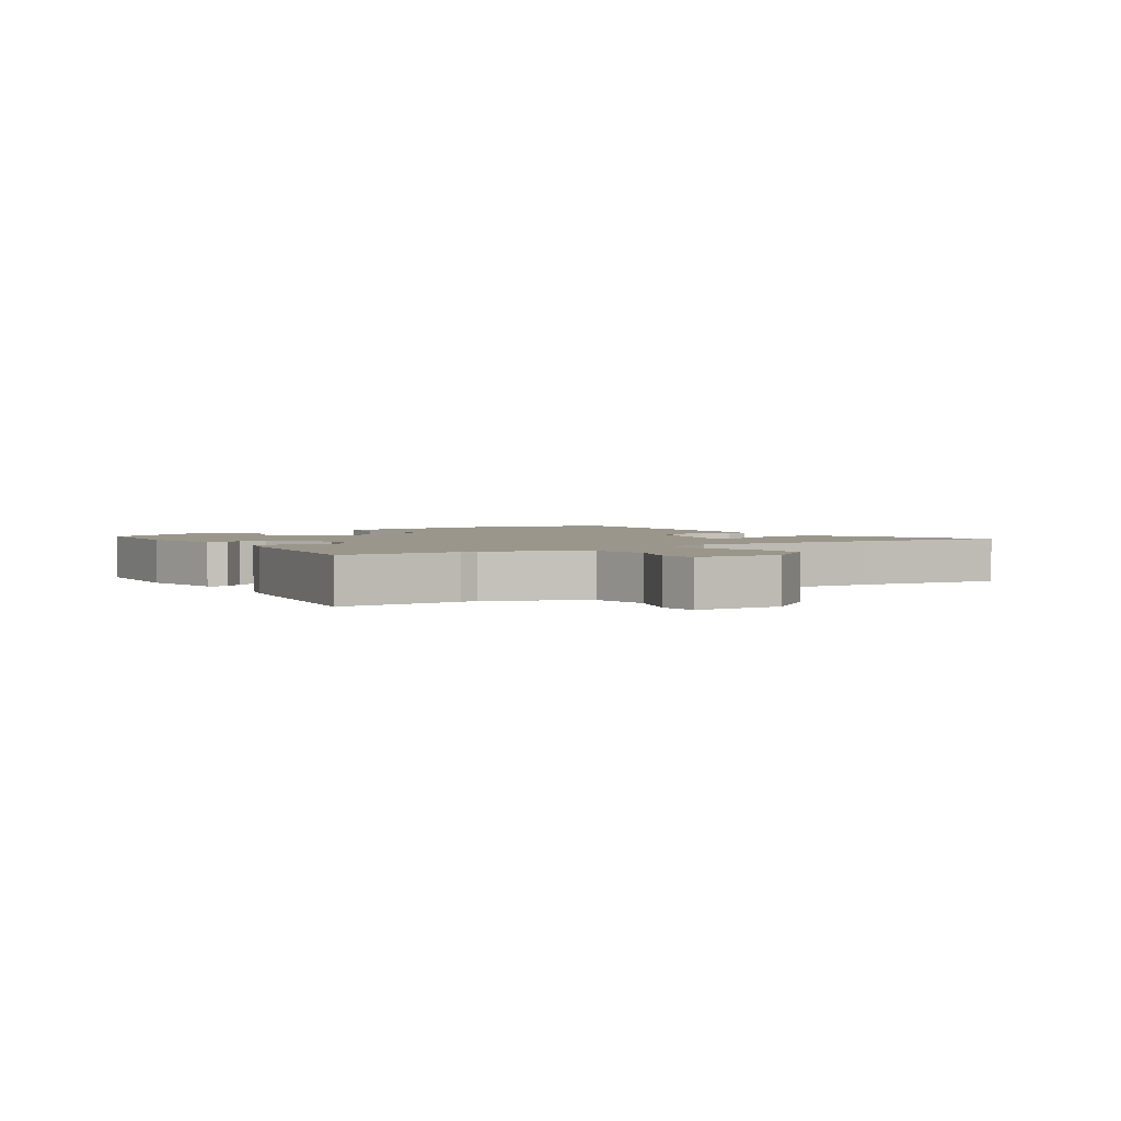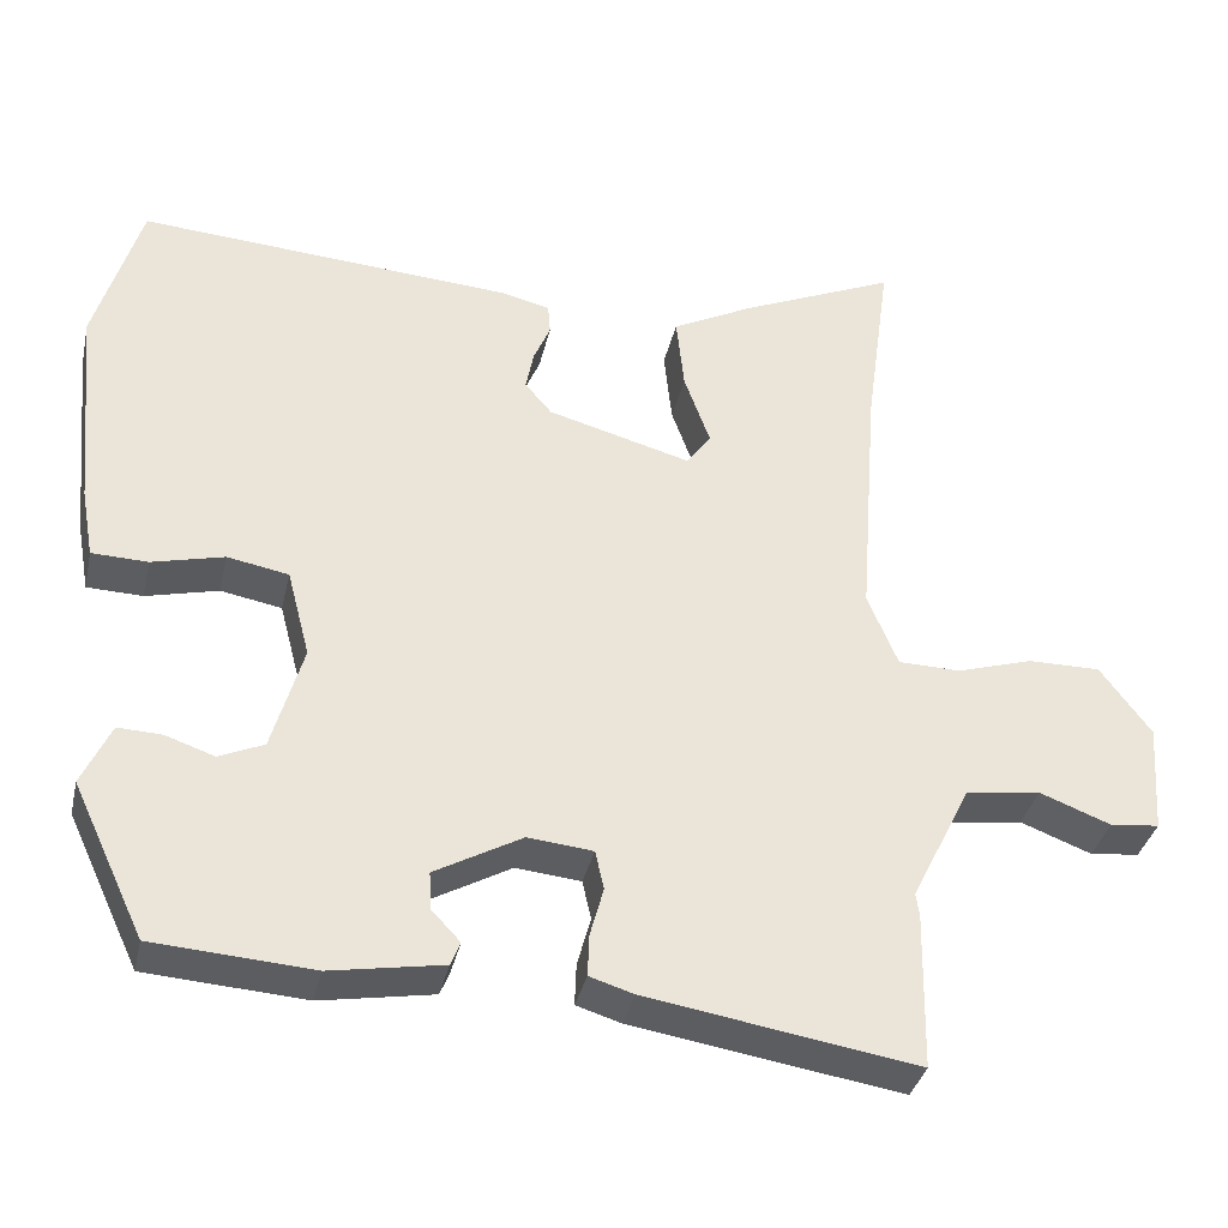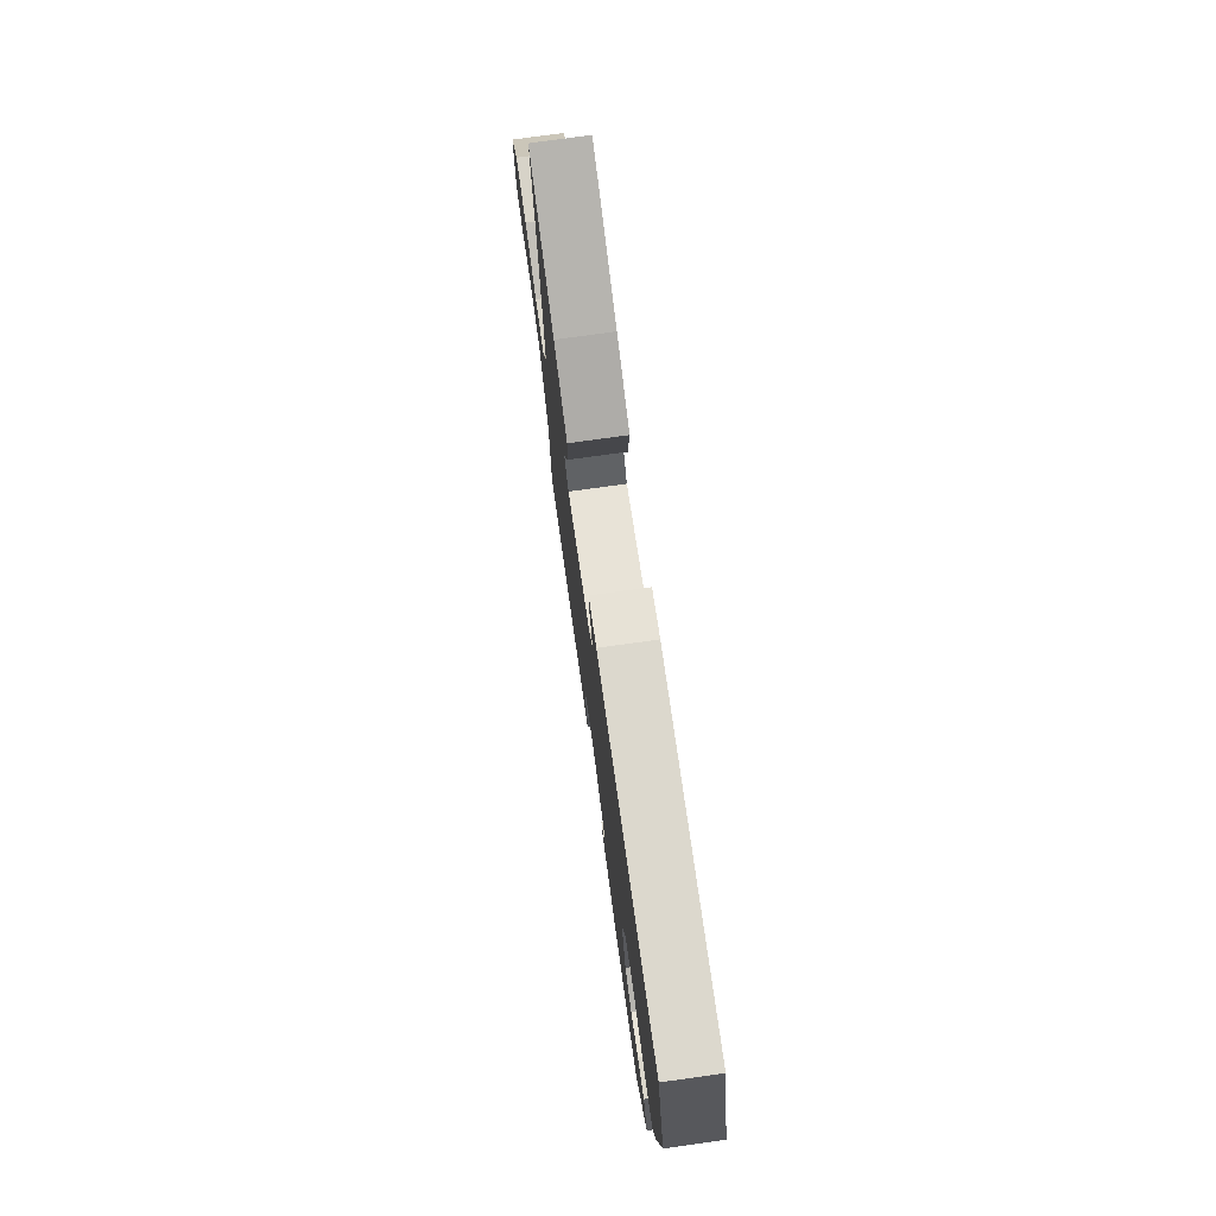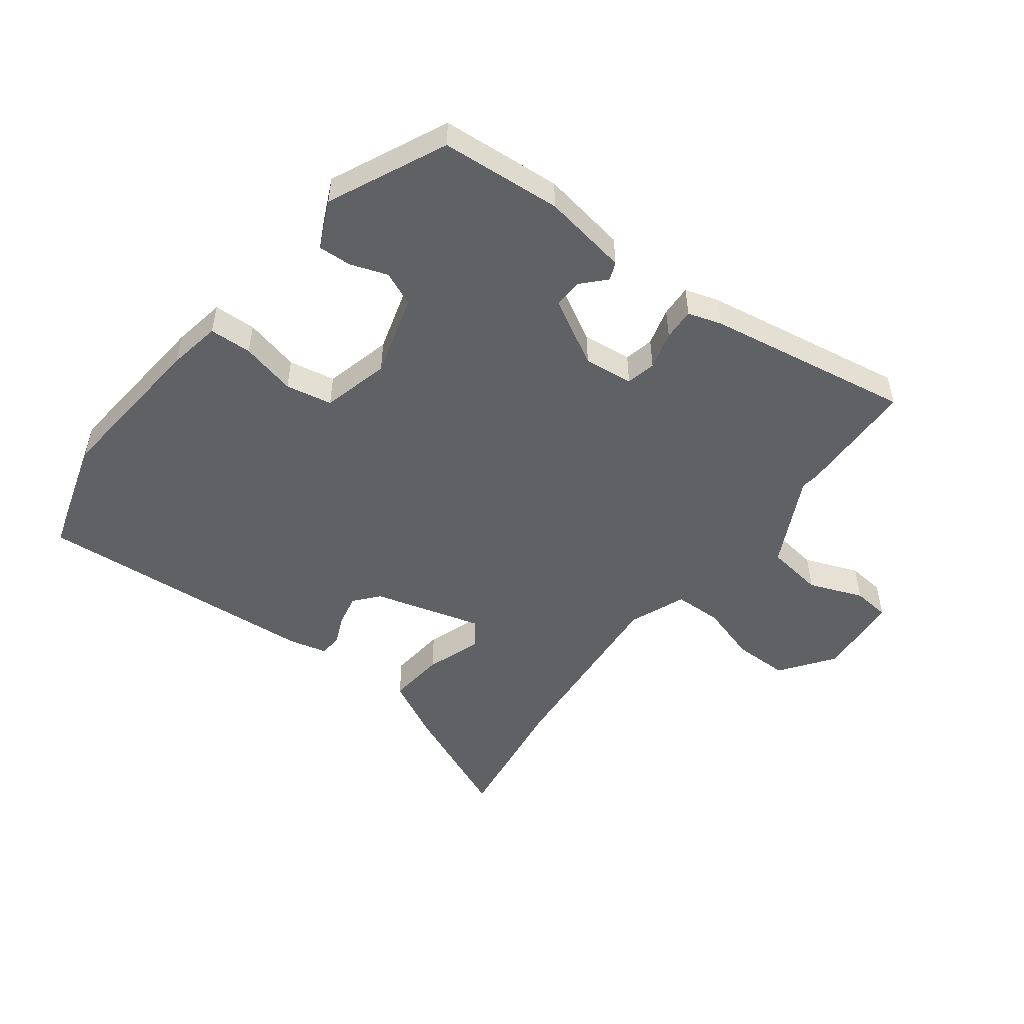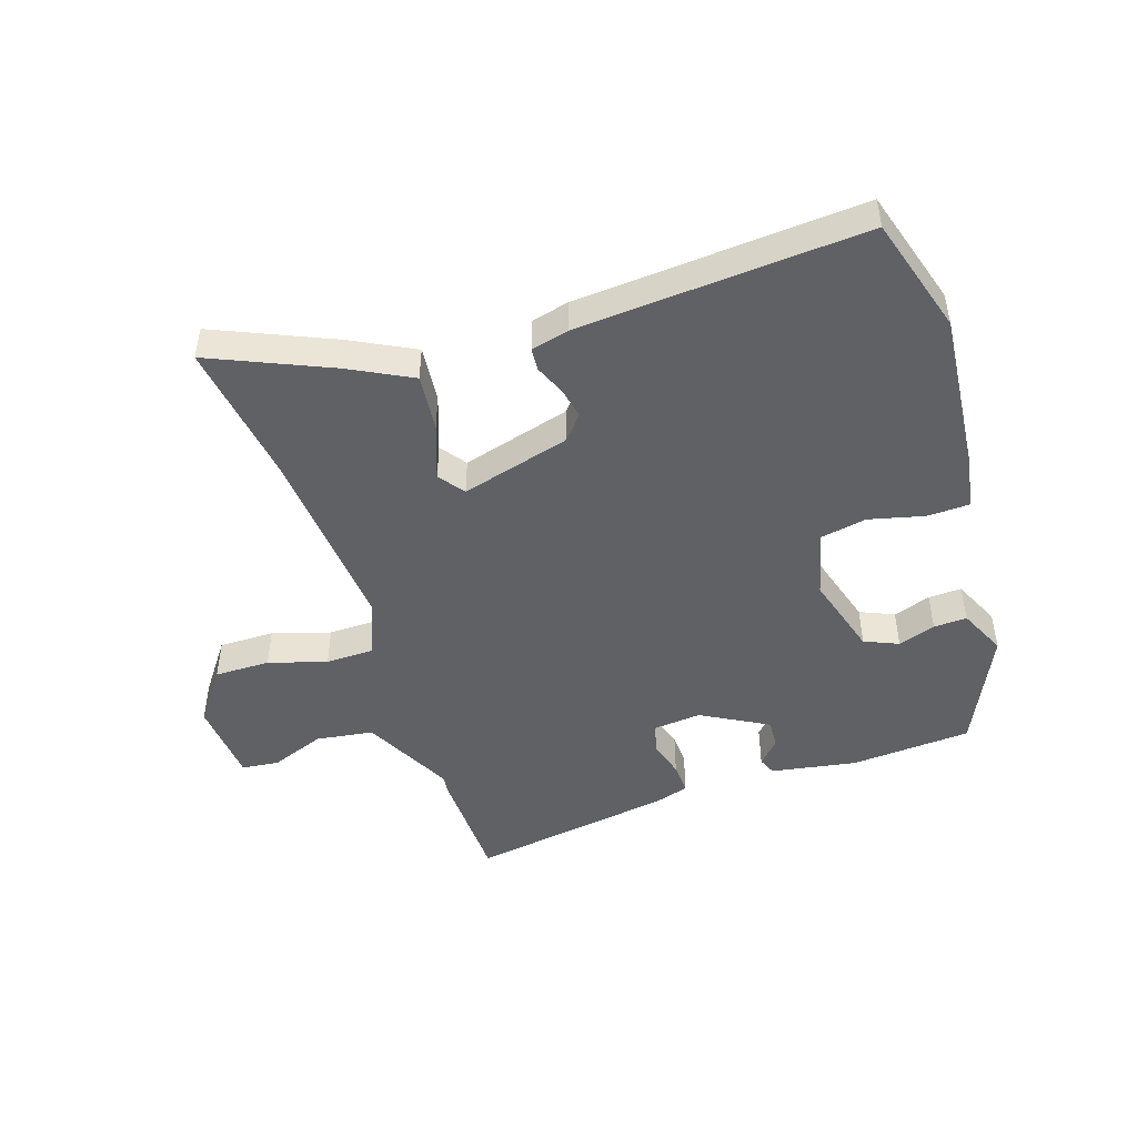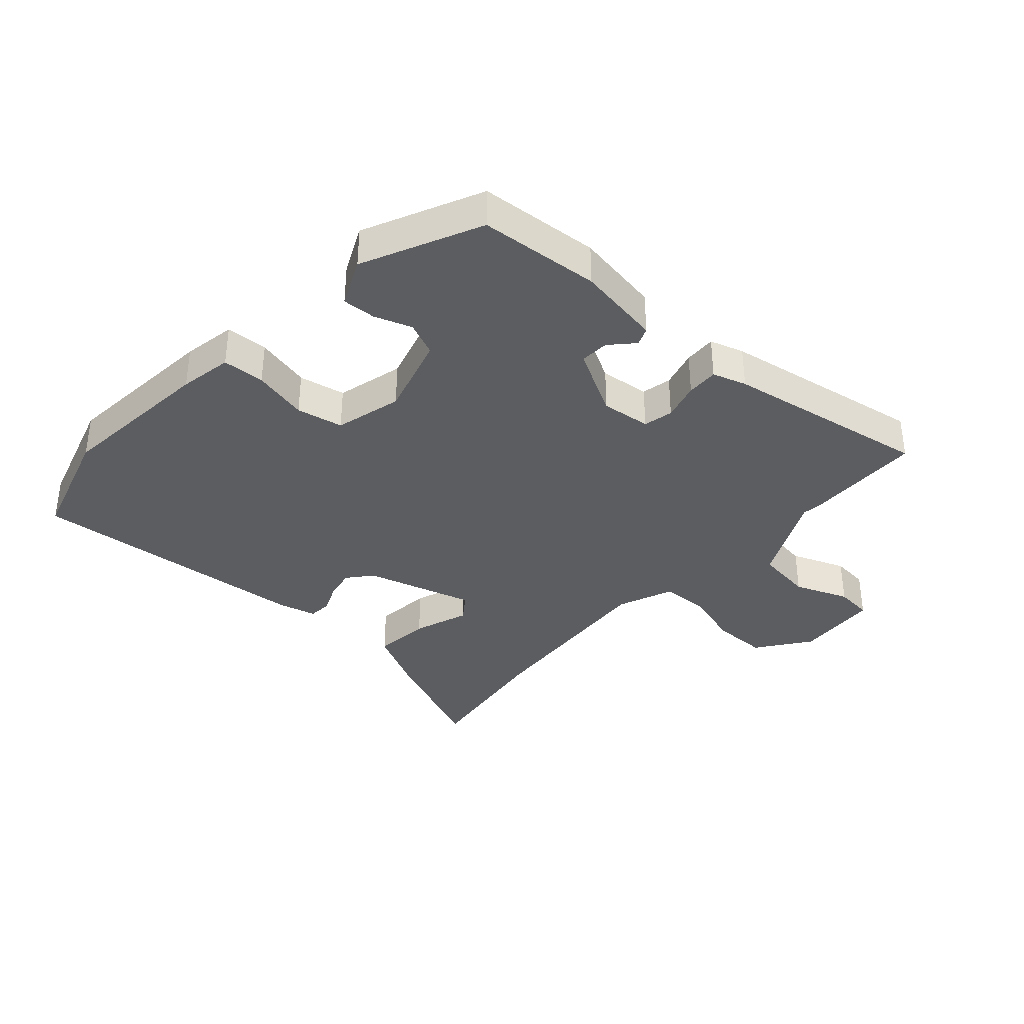
<metadata>
{"format":"obj","ext":"obj","renderer":"f3d","projection":"perspective","resolution":1024,"background":"white","views":[{"elev":2.5,"azim":-123.6,"up":"+Y"},{"elev":-36.2,"azim":167.3,"up":"+Z"},{"elev":76.0,"azim":82.1,"up":"+Z"},{"elev":-50.2,"azim":143.3,"up":"+Y"},{"elev":-47.2,"azim":18.5,"up":"+Y"},{"elev":-35.9,"azim":138.6,"up":"+Y"}]}
</metadata>
<code>
v -0.485 0.07 0.39
v -0.517 0.07 0.625
v -0.321 0.07 0.538
v -0.218 0.07 0.484
v -0.228 0.07 0.389
v -0.261 0.07 0.297
v -0.23 0.07 0.254
v -0.049 0.07 0.303
v -0.015 0.07 0.343
v -0.025 0.07 0.394
v -0.046 0.07 0.444
v -0.043 0.07 0.482
v 0.02 0.07 0.497
v 0.492 0.07 0.528
v 0.549 0.07 0.333
v 0.523 0.07 0.068
v 0.507 0.07 -0.02
v 0.437 0.07 -0.022
v 0.346 0.07 0.001
v 0.269 0.07 -0.013
v 0.24 0.07 -0.124
v 0.279 0.07 -0.26
v 0.335 0.07 -0.285
v 0.397 0.07 -0.264
v 0.452 0.07 -0.262
v 0.488 0.07 -0.341
v 0.397 0.07 -0.534
v 0.197 0.07 -0.547
v 0.055 0.07 -0.522
v 0.043 0.07 -0.492
v 0.079 0.07 -0.454
v 0.082 0.07 -0.406
v -0.028 0.07 -0.344
v -0.11 0.07 -0.352
v -0.121 0.07 -0.401
v -0.104 0.07 -0.464
v -0.102 0.07 -0.517
v -0.158 0.07 -0.534
v -0.498 0.07 -0.587
v -0.502 0.07 -0.388
v -0.498 0.07 -0.359
v -0.573 0.07 -0.207
v -0.668 0.07 -0.193
v -0.758 0.07 -0.227
v -0.82 0.07 -0.22
v -0.83 0.07 -0.08
v -0.766 0.07 0.007
v -0.674 0.07 0.006
v -0.578 0.07 -0.024
v -0.499 0.07 -0.023
v -0.461 0.07 0.07
v -0.485 0 0.39
v -0.517 0 0.625
v -0.321 0 0.538
v -0.218 0 0.484
v -0.228 0 0.389
v -0.261 0 0.297
v -0.23 0 0.254
v -0.049 0 0.303
v -0.015 0 0.343
v -0.025 0 0.394
v -0.046 0 0.444
v -0.043 0 0.482
v 0.02 0 0.497
v 0.492 0 0.528
v 0.549 0 0.333
v 0.523 0 0.068
v 0.507 0 -0.02
v 0.437 0 -0.022
v 0.346 0 0.001
v 0.269 0 -0.013
v 0.24 0 -0.124
v 0.279 0 -0.26
v 0.335 0 -0.285
v 0.397 0 -0.264
v 0.452 0 -0.262
v 0.488 0 -0.341
v 0.397 0 -0.534
v 0.197 0 -0.547
v 0.055 0 -0.522
v 0.043 0 -0.492
v 0.079 0 -0.454
v 0.082 0 -0.406
v -0.028 0 -0.344
v -0.11 0 -0.352
v -0.121 0 -0.401
v -0.104 0 -0.464
v -0.102 0 -0.517
v -0.158 0 -0.534
v -0.498 0 -0.587
v -0.502 0 -0.388
v -0.498 0 -0.359
v -0.573 0 -0.207
v -0.668 0 -0.193
v -0.758 0 -0.227
v -0.82 0 -0.22
v -0.83 0 -0.08
v -0.766 0 0.007
v -0.674 0 0.006
v -0.578 0 -0.024
v -0.499 0 -0.023
v -0.461 0 0.07
f 47 48 49
f 46 47 49
f 45 46 49
f 44 45 49
f 43 44 49
f 42 43 49 50
f 41 42 50 51
f 39 40 41
f 38 39 41
f 37 38 41
f 36 37 41
f 35 36 41
f 34 35 41 51
f 29 30 31
f 28 29 31
f 27 28 31
f 26 27 31
f 25 26 31
f 24 25 31
f 23 24 31
f 22 23 31 32
f 21 22 32 33
f 17 18 19
f 16 17 19
f 15 16 19
f 14 15 19
f 13 14 19
f 12 13 19
f 11 12 19
f 10 11 19
f 9 10 19 20
f 21 33 34
f 20 21 34
f 9 20 34
f 8 9 34
f 4 5 6
f 3 4 6
f 2 3 6
f 1 2 6
f 51 1 6 7
f 7 8 34 51
f 100 99 98
f 100 98 97
f 100 97 96
f 100 96 95
f 100 95 94
f 101 100 94 93
f 102 101 93 92
f 92 91 90
f 92 90 89
f 92 89 88
f 92 88 87
f 92 87 86
f 102 92 86 85
f 82 81 80
f 82 80 79
f 82 79 78
f 82 78 77
f 82 77 76
f 82 76 75
f 82 75 74
f 83 82 74 73
f 84 83 73 72
f 70 69 68
f 70 68 67
f 70 67 66
f 70 66 65
f 70 65 64
f 70 64 63
f 70 63 62
f 70 62 61
f 71 70 61 60
f 85 84 72
f 85 72 71
f 85 71 60
f 85 60 59
f 57 56 55
f 57 55 54
f 57 54 53
f 57 53 52
f 58 57 52 102
f 102 85 59 58
f 1 52 53 2
f 2 53 54 3
f 3 54 55 4
f 4 55 56 5
f 5 56 57 6
f 6 57 58 7
f 7 58 59 8
f 8 59 60 9
f 9 60 61 10
f 10 61 62 11
f 11 62 63 12
f 12 63 64 13
f 13 64 65 14
f 14 65 66 15
f 15 66 67 16
f 16 67 68 17
f 17 68 69 18
f 18 69 70 19
f 19 70 71 20
f 20 71 72 21
f 21 72 73 22
f 22 73 74 23
f 23 74 75 24
f 24 75 76 25
f 25 76 77 26
f 26 77 78 27
f 27 78 79 28
f 28 79 80 29
f 29 80 81 30
f 30 81 82 31
f 31 82 83 32
f 32 83 84 33
f 33 84 85 34
f 34 85 86 35
f 35 86 87 36
f 36 87 88 37
f 37 88 89 38
f 38 89 90 39
f 39 90 91 40
f 40 91 92 41
f 41 92 93 42
f 42 93 94 43
f 43 94 95 44
f 44 95 96 45
f 45 96 97 46
f 46 97 98 47
f 47 98 99 48
f 48 99 100 49
f 49 100 101 50
f 50 101 102 51
f 51 102 52 1

</code>
